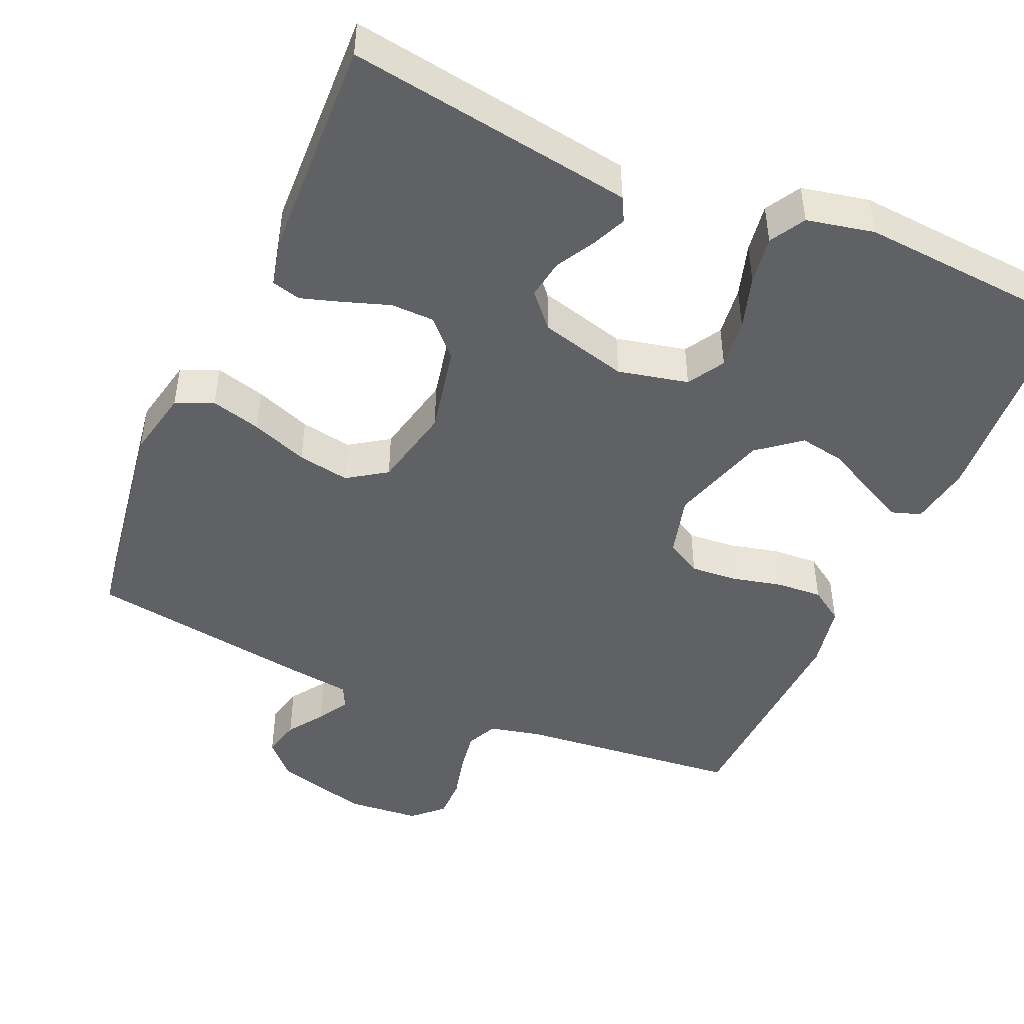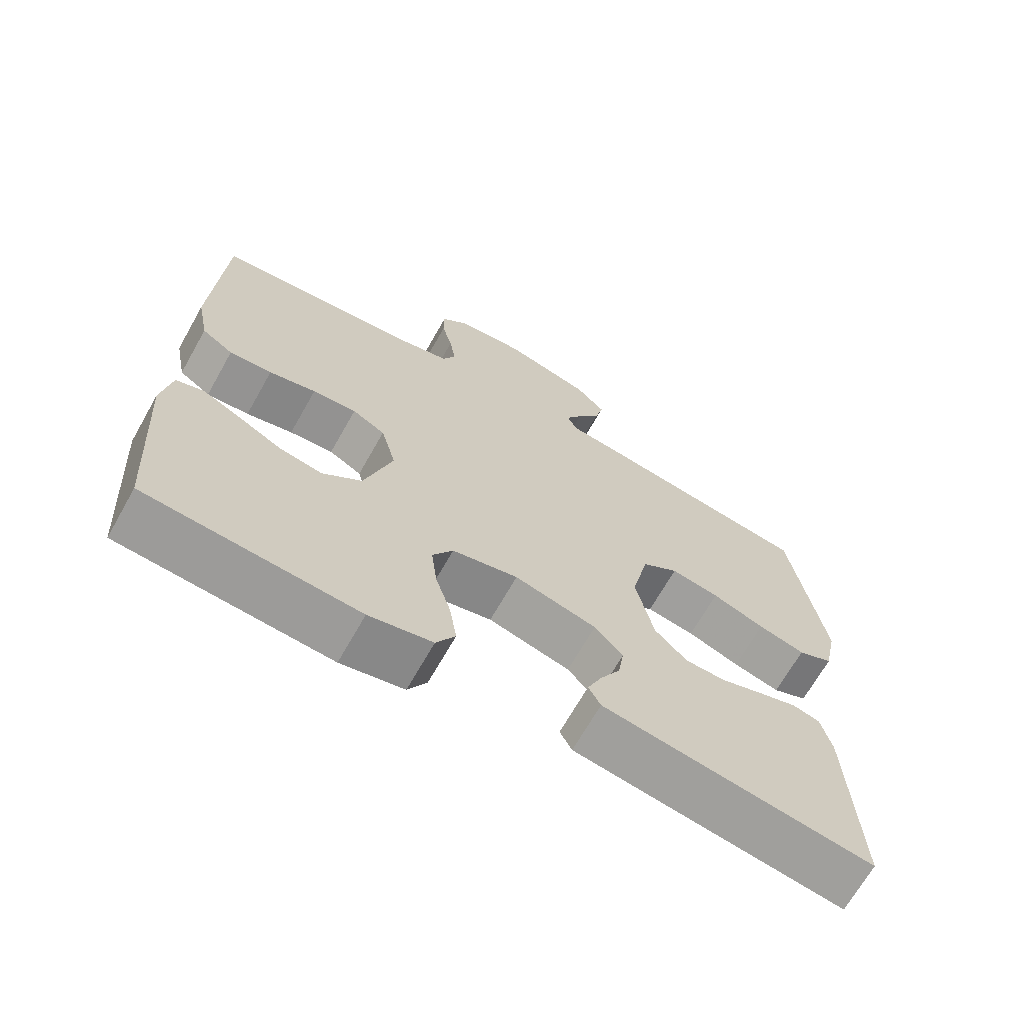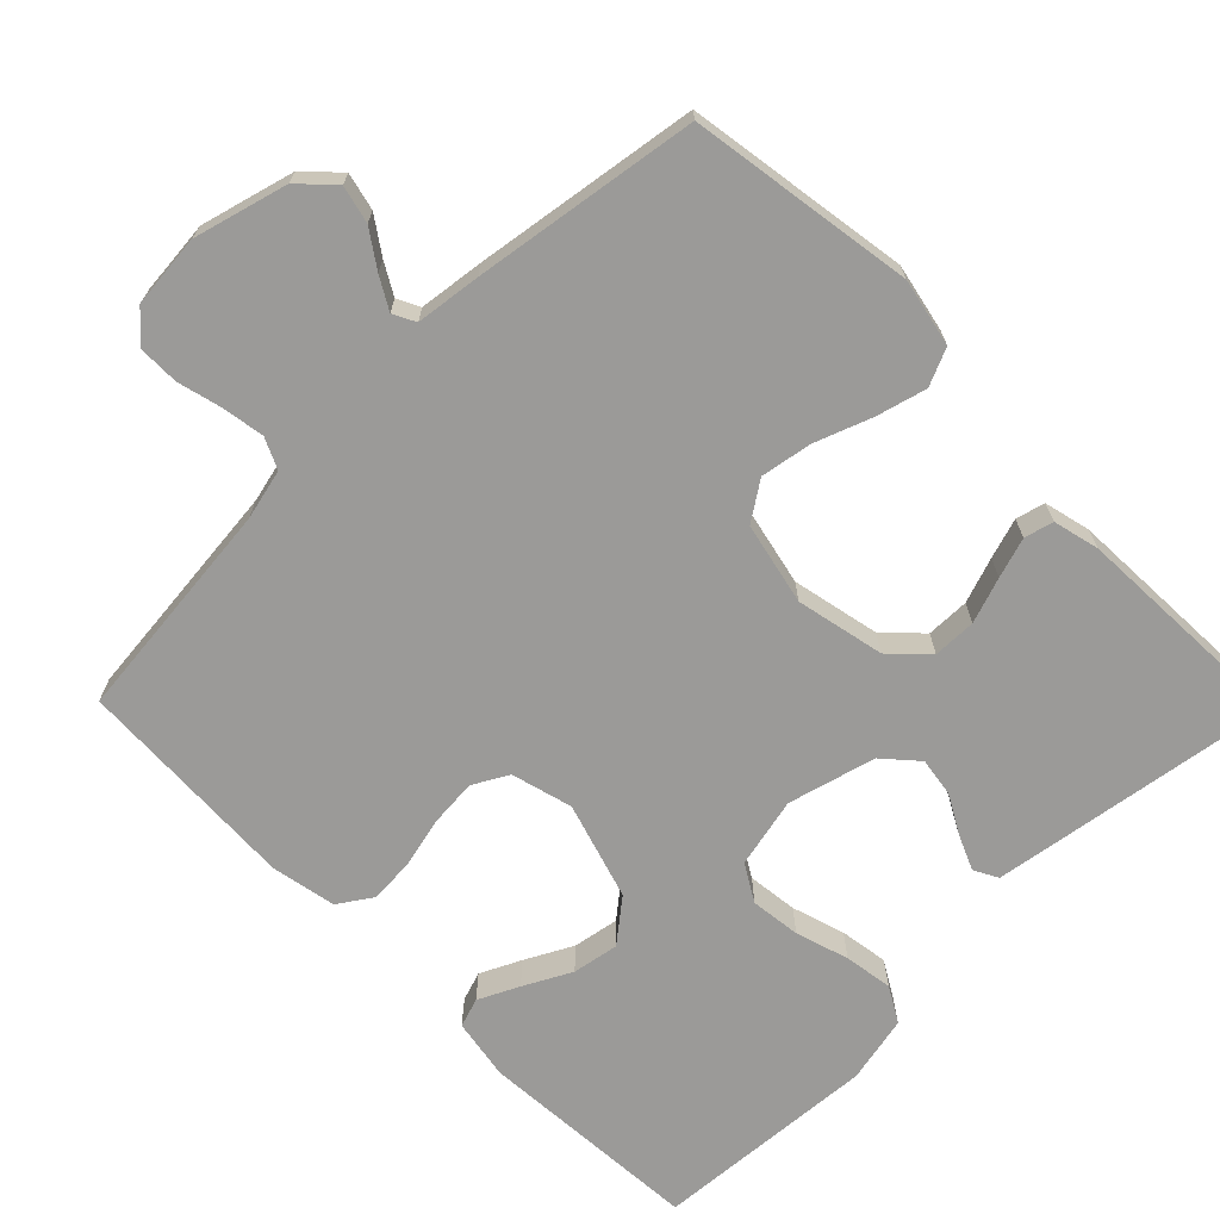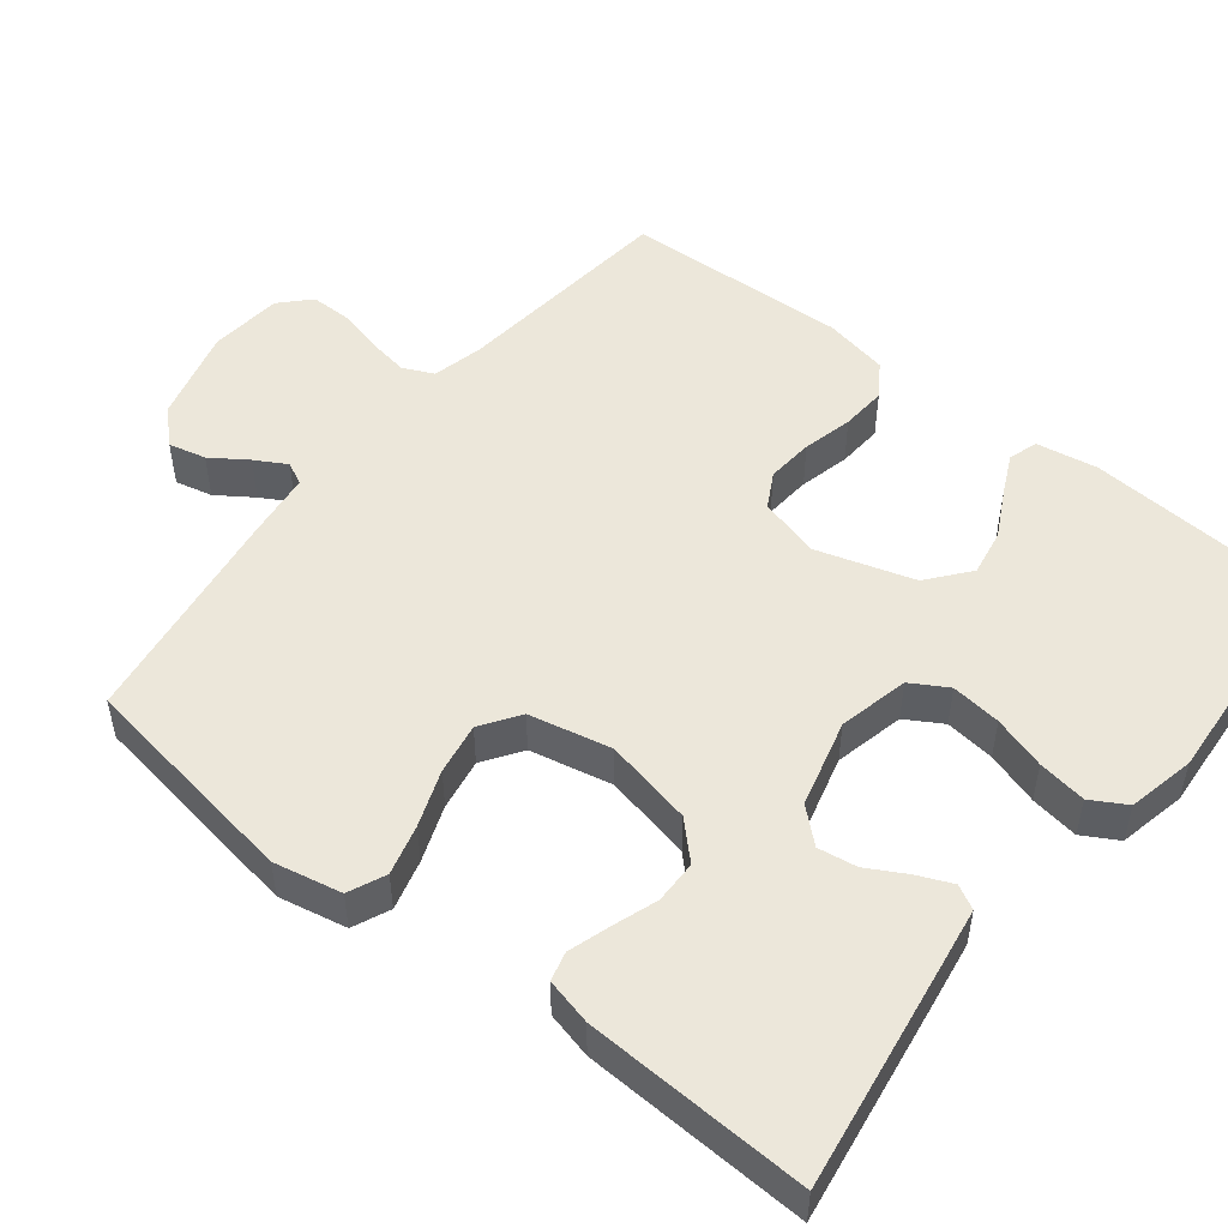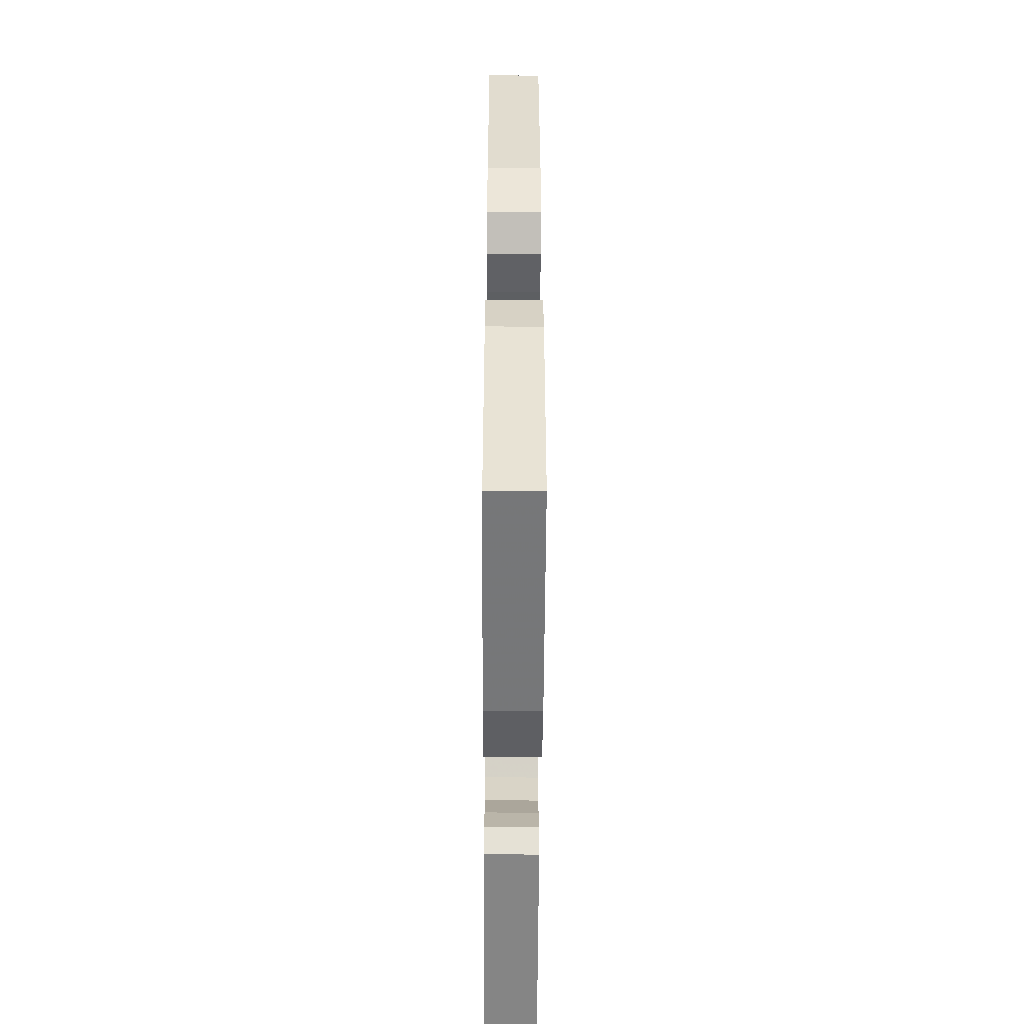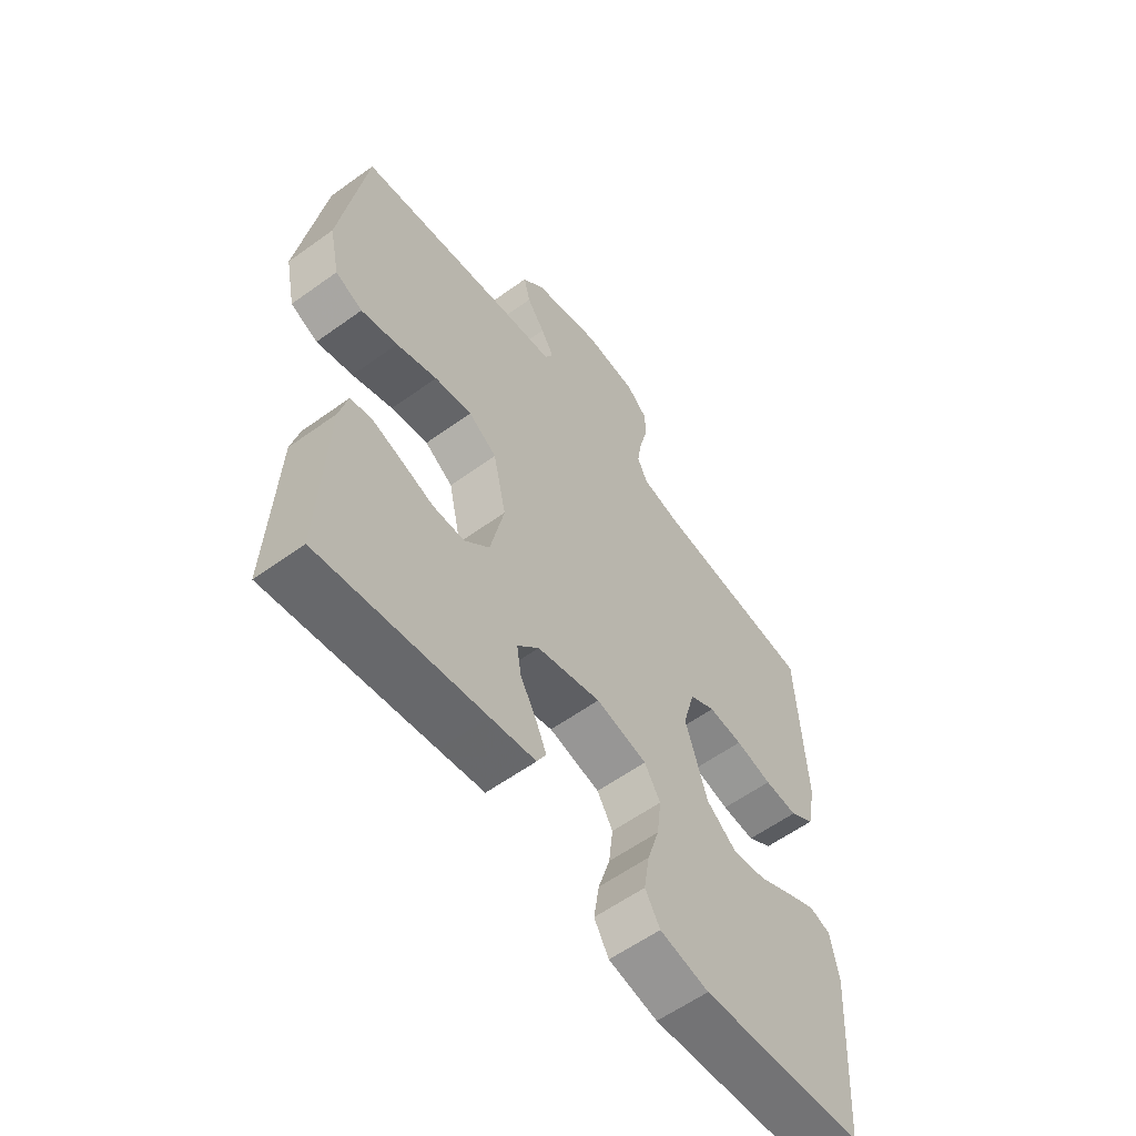
<metadata>
{"format":"obj","ext":"obj","renderer":"f3d","projection":"perspective","resolution":1024,"background":"white","views":[{"elev":-46.7,"azim":156.3,"up":"+Y"},{"elev":-68.4,"azim":-29.5,"up":"+Z"},{"elev":-69.4,"azim":44.6,"up":"+Y"},{"elev":50.8,"azim":128.5,"up":"+Y"},{"elev":-52.9,"azim":-90.3,"up":"+Z"},{"elev":-59.1,"azim":126.6,"up":"+Z"}]}
</metadata>
<code>
v 0.5 0.07 -0.5
v 0.2 0.07 -0.454
v 0.117 0.07 -0.441
v 0.1 0.07 -0.409
v 0.12 0.07 -0.363
v 0.149 0.07 -0.311
v 0.157 0.07 -0.259
v 0.117 0.07 -0.214
v 0 0.07 -0.183
v -0.094 0.07 -0.204
v -0.123 0.07 -0.253
v -0.115 0.07 -0.32
v -0.093 0.07 -0.391
v -0.083 0.07 -0.456
v -0.11 0.07 -0.503
v -0.2 0.07 -0.522
v -0.5 0.07 -0.5
v -0.52 0.07 -0.2
v -0.506 0.07 -0.118
v -0.467 0.07 -0.105
v -0.413 0.07 -0.131
v -0.35 0.07 -0.164
v -0.288 0.07 -0.175
v -0.232 0.07 -0.13
v -0.192 0.07 0
v -0.214 0.07 0.082
v -0.261 0.07 0.108
v -0.324 0.07 0.103
v -0.391 0.07 0.087
v -0.452 0.07 0.083
v -0.497 0.07 0.113
v -0.514 0.07 0.2
v -0.5 0.07 0.5
v -0.2 0.07 0.531
v -0.132 0.07 0.547
v -0.113 0.07 0.588
v -0.122 0.07 0.644
v -0.137 0.07 0.704
v -0.137 0.07 0.758
v -0.098 0.07 0.795
v 0 0.07 0.804
v 0.125 0.07 0.77
v 0.167 0.07 0.726
v 0.155 0.07 0.676
v 0.122 0.07 0.628
v 0.098 0.07 0.586
v 0.113 0.07 0.556
v 0.2 0.07 0.545
v 0.5 0.07 0.5
v 0.546 0.07 0.2
v 0.527 0.07 0.109
v 0.477 0.07 0.087
v 0.41 0.07 0.105
v 0.335 0.07 0.133
v 0.266 0.07 0.145
v 0.214 0.07 0.11
v 0.19 0.07 0
v 0.215 0.07 -0.118
v 0.261 0.07 -0.165
v 0.319 0.07 -0.166
v 0.38 0.07 -0.145
v 0.434 0.07 -0.128
v 0.473 0.07 -0.138
v 0.488 0.07 -0.2
v 0.5 0 -0.5
v 0.2 0 -0.454
v 0.117 0 -0.441
v 0.1 0 -0.409
v 0.12 0 -0.363
v 0.149 0 -0.311
v 0.157 0 -0.259
v 0.117 0 -0.214
v 0 0 -0.183
v -0.094 0 -0.204
v -0.123 0 -0.253
v -0.115 0 -0.32
v -0.093 0 -0.391
v -0.083 0 -0.456
v -0.11 0 -0.503
v -0.2 0 -0.522
v -0.5 0 -0.5
v -0.52 0 -0.2
v -0.506 0 -0.118
v -0.467 0 -0.105
v -0.413 0 -0.131
v -0.35 0 -0.164
v -0.288 0 -0.175
v -0.232 0 -0.13
v -0.192 0 0
v -0.214 0 0.082
v -0.261 0 0.108
v -0.324 0 0.103
v -0.391 0 0.087
v -0.452 0 0.083
v -0.497 0 0.113
v -0.514 0 0.2
v -0.5 0 0.5
v -0.2 0 0.531
v -0.132 0 0.547
v -0.113 0 0.588
v -0.122 0 0.644
v -0.137 0 0.704
v -0.137 0 0.758
v -0.098 0 0.795
v 0 0 0.804
v 0.125 0 0.77
v 0.167 0 0.726
v 0.155 0 0.676
v 0.122 0 0.628
v 0.098 0 0.586
v 0.113 0 0.556
v 0.2 0 0.545
v 0.5 0 0.5
v 0.546 0 0.2
v 0.527 0 0.109
v 0.477 0 0.087
v 0.41 0 0.105
v 0.335 0 0.133
v 0.266 0 0.145
v 0.214 0 0.11
v 0.19 0 0
v 0.215 0 -0.118
v 0.261 0 -0.165
v 0.319 0 -0.166
v 0.38 0 -0.145
v 0.434 0 -0.128
v 0.473 0 -0.138
v 0.488 0 -0.2
f 60 61 62 63
f 60 63 64 1
f 51 52 53 54
f 51 54 55
f 50 51 55
f 47 48 49 50
f 47 50 55
f 46 47 55 56
f 42 43 44 45
f 42 45 46
f 41 42 46
f 37 38 39 40
f 36 37 40 41
f 35 36 41 46
f 31 32 33 34
f 28 29 30 31
f 27 28 31 34
f 26 27 34 35
f 19 20 21 22
f 17 18 19 22
f 17 22 23
f 16 17 23 24
f 12 13 14 15
f 11 12 15 16
f 3 4 5 6
f 1 2 3 6
f 59 60 1 6
f 58 59 6 7
f 57 58 7 8
f 56 57 8 9
f 46 56 9 10
f 25 26 35 46
f 25 46 10 11
f 11 16 24 25
f 127 126 125 124
f 65 128 127 124
f 118 117 116 115
f 119 118 115
f 119 115 114
f 114 113 112 111
f 119 114 111
f 120 119 111 110
f 109 108 107 106
f 110 109 106
f 110 106 105
f 104 103 102 101
f 105 104 101 100
f 110 105 100 99
f 98 97 96 95
f 95 94 93 92
f 98 95 92 91
f 99 98 91 90
f 86 85 84 83
f 86 83 82 81
f 87 86 81
f 88 87 81 80
f 79 78 77 76
f 80 79 76 75
f 70 69 68 67
f 70 67 66 65
f 70 65 124 123
f 71 70 123 122
f 72 71 122 121
f 73 72 121 120
f 74 73 120 110
f 110 99 90 89
f 75 74 110 89
f 89 88 80 75
f 1 65 66 2
f 2 66 67 3
f 3 67 68 4
f 4 68 69 5
f 5 69 70 6
f 6 70 71 7
f 7 71 72 8
f 8 72 73 9
f 9 73 74 10
f 10 74 75 11
f 11 75 76 12
f 12 76 77 13
f 13 77 78 14
f 14 78 79 15
f 15 79 80 16
f 16 80 81 17
f 17 81 82 18
f 18 82 83 19
f 19 83 84 20
f 20 84 85 21
f 21 85 86 22
f 22 86 87 23
f 23 87 88 24
f 24 88 89 25
f 25 89 90 26
f 26 90 91 27
f 27 91 92 28
f 28 92 93 29
f 29 93 94 30
f 30 94 95 31
f 31 95 96 32
f 32 96 97 33
f 33 97 98 34
f 34 98 99 35
f 35 99 100 36
f 36 100 101 37
f 37 101 102 38
f 38 102 103 39
f 39 103 104 40
f 40 104 105 41
f 41 105 106 42
f 42 106 107 43
f 43 107 108 44
f 44 108 109 45
f 45 109 110 46
f 46 110 111 47
f 47 111 112 48
f 48 112 113 49
f 49 113 114 50
f 50 114 115 51
f 51 115 116 52
f 52 116 117 53
f 53 117 118 54
f 54 118 119 55
f 55 119 120 56
f 56 120 121 57
f 57 121 122 58
f 58 122 123 59
f 59 123 124 60
f 60 124 125 61
f 61 125 126 62
f 62 126 127 63
f 63 127 128 64
f 64 128 65 1

</code>
